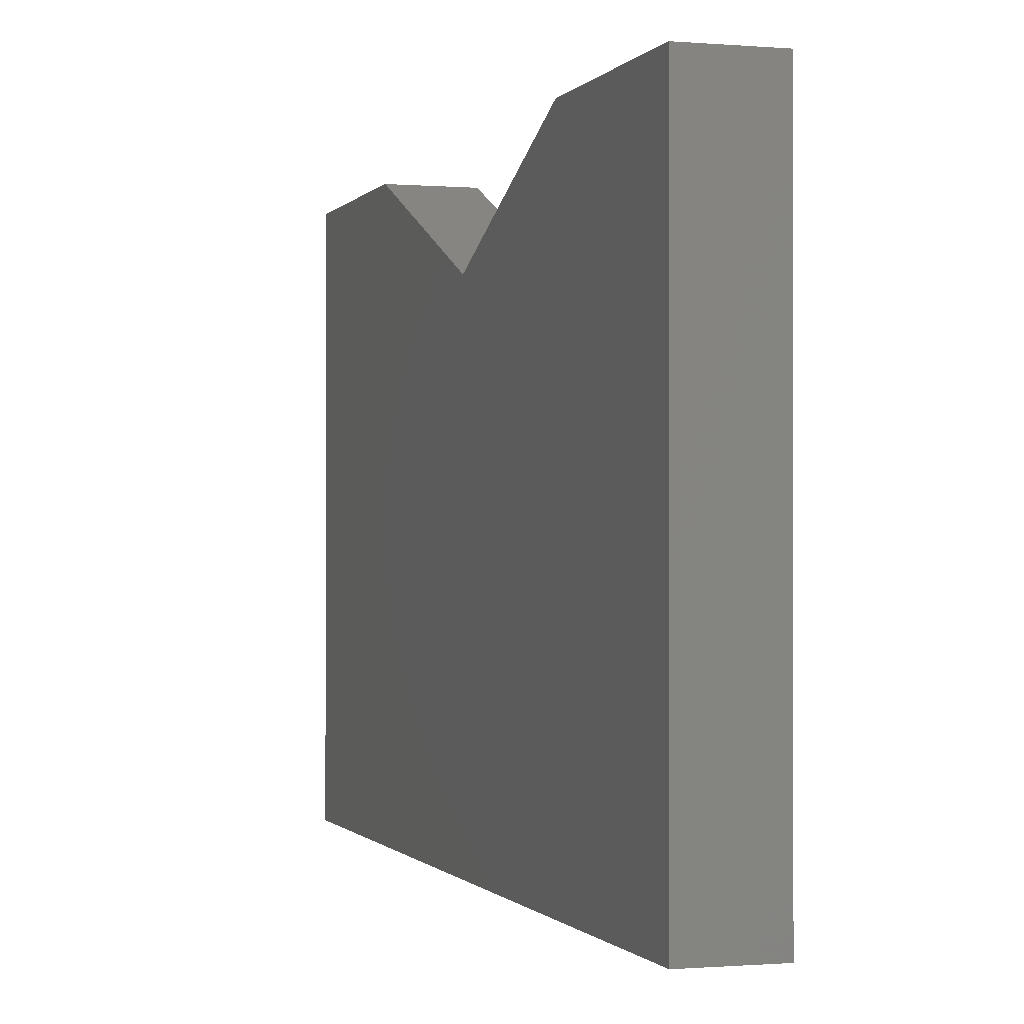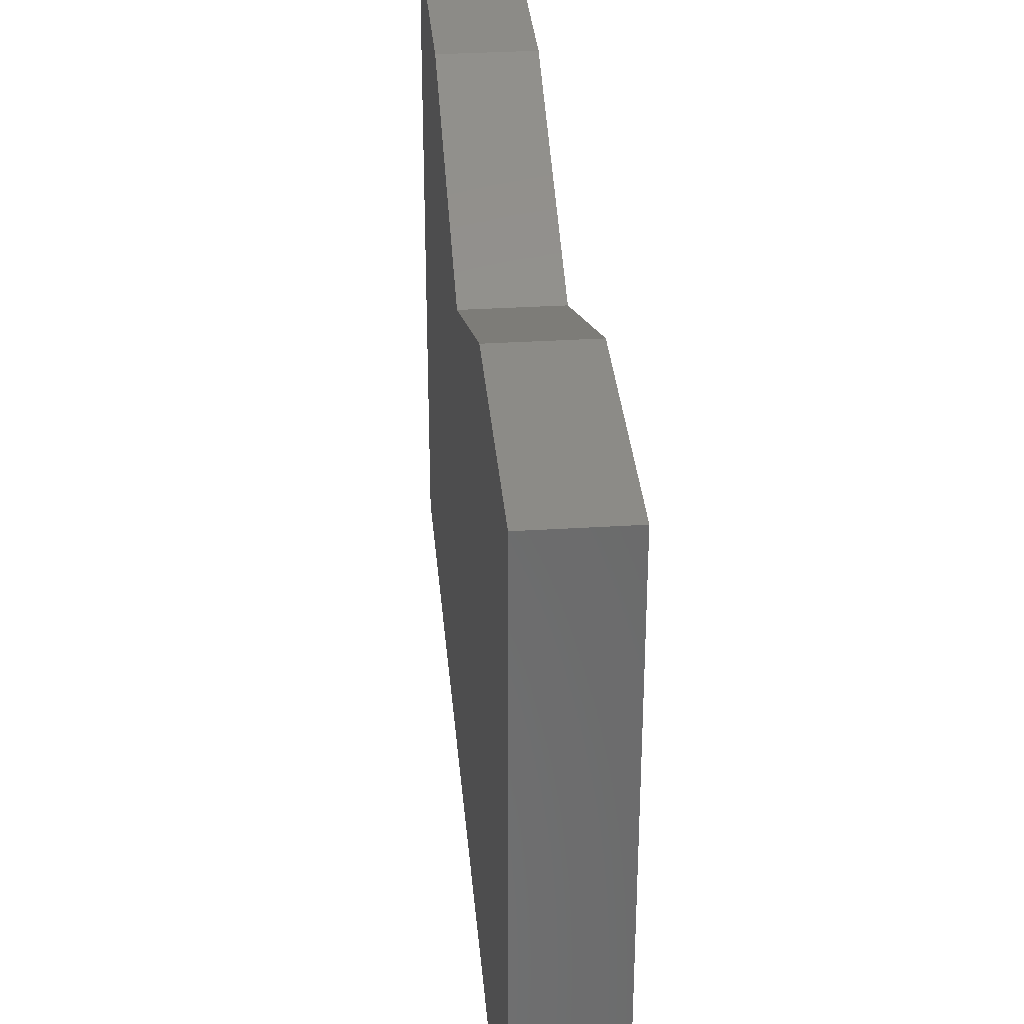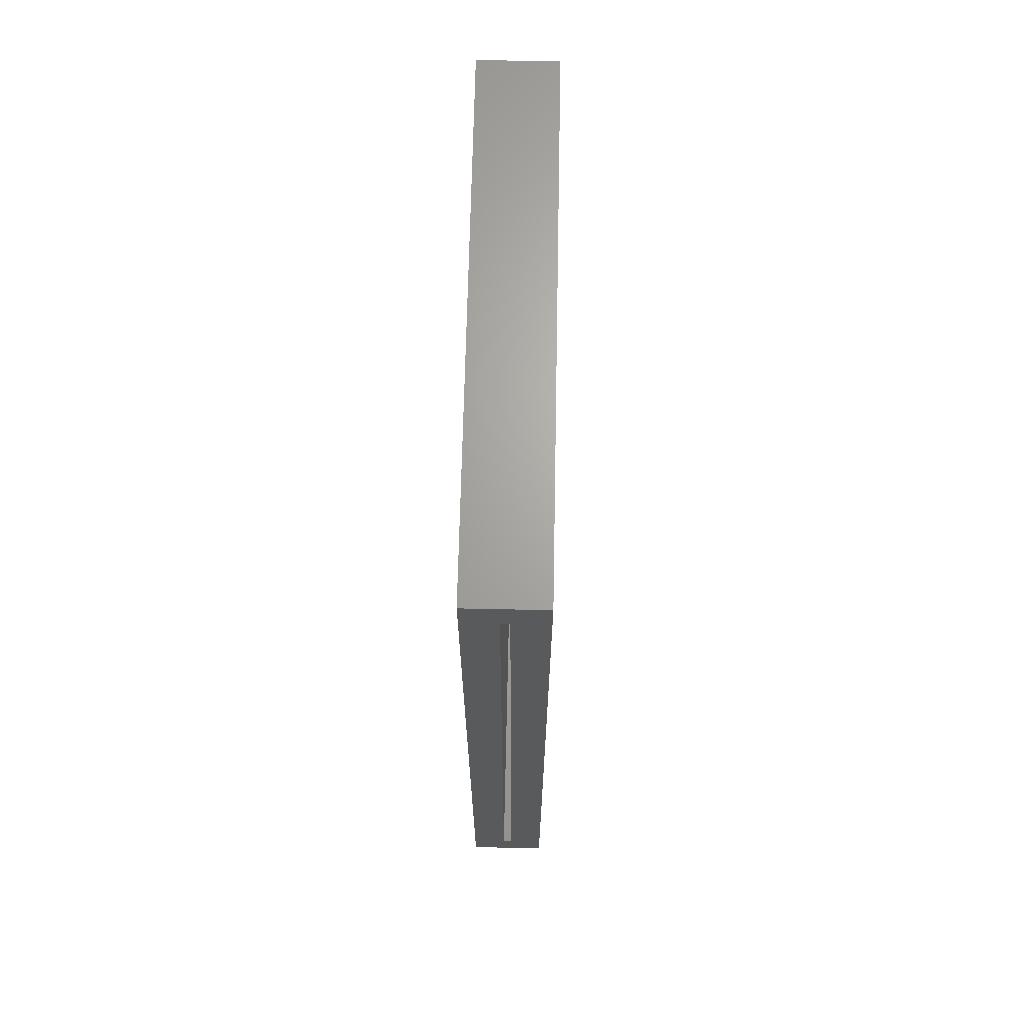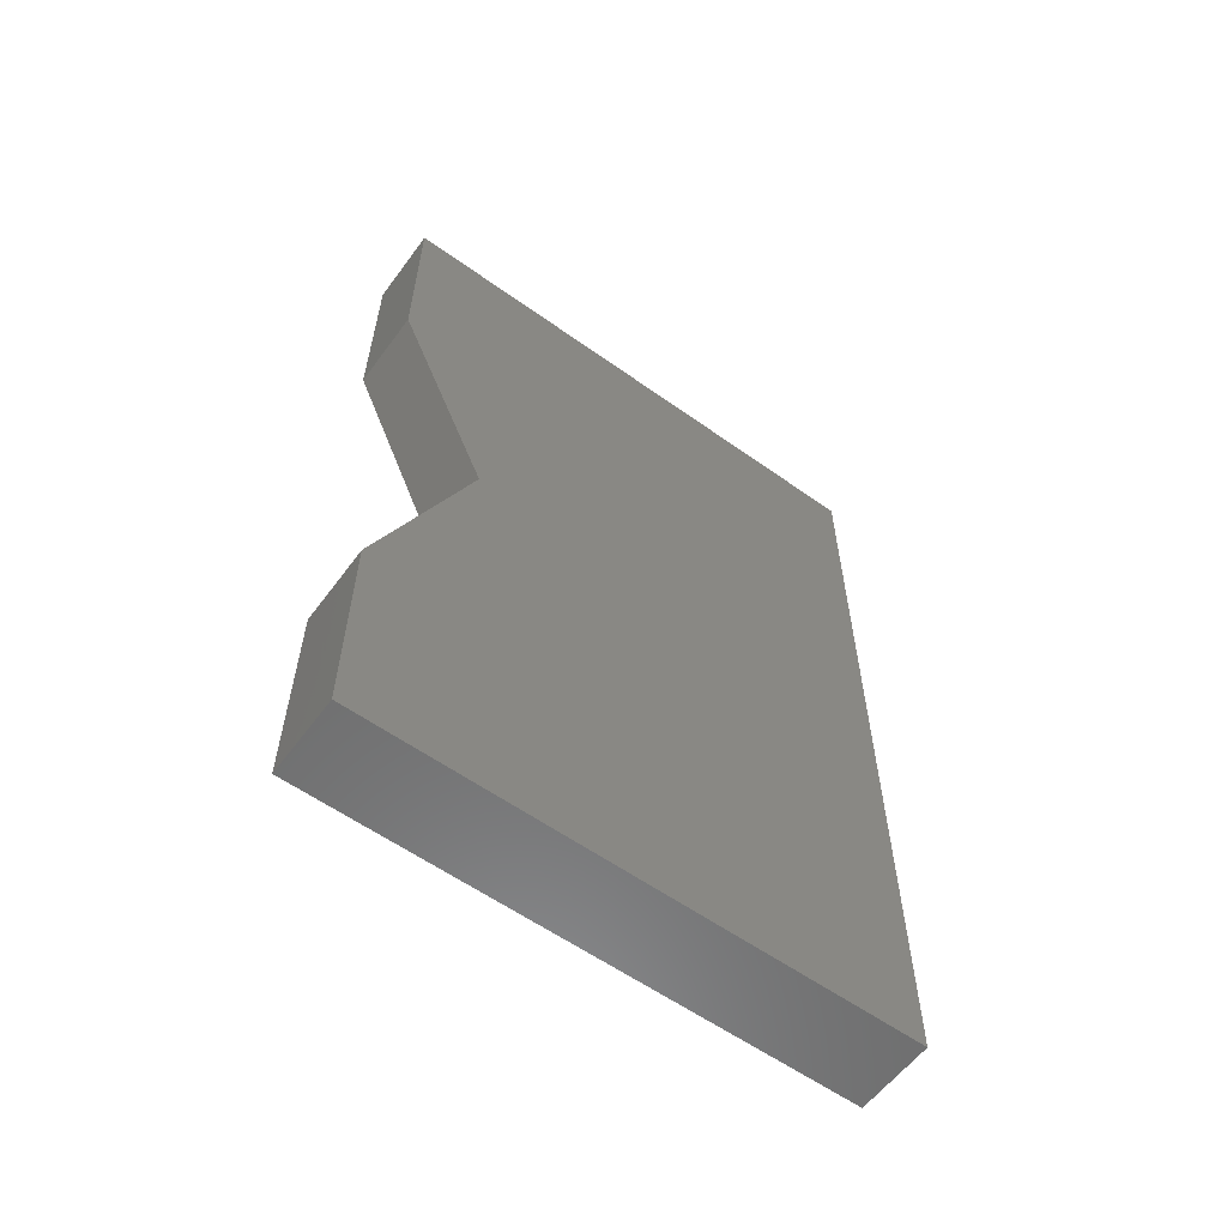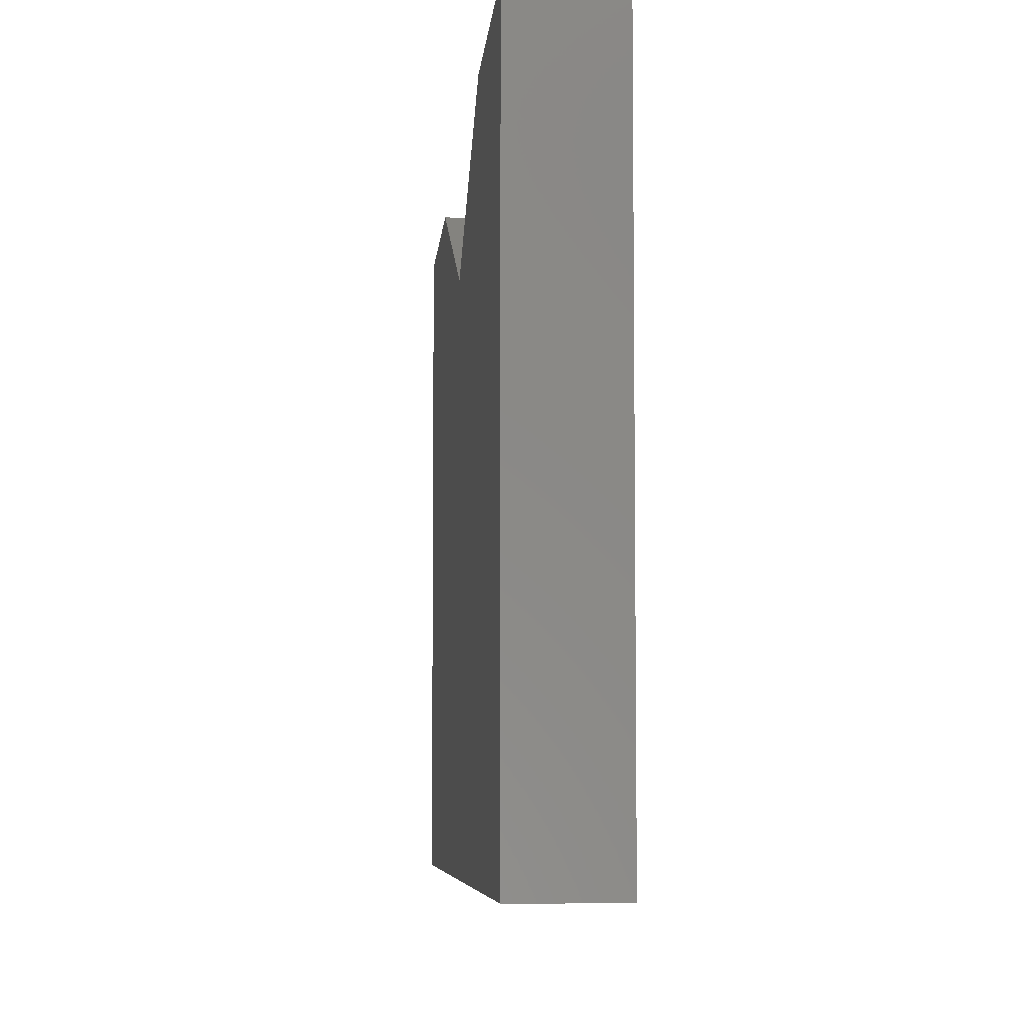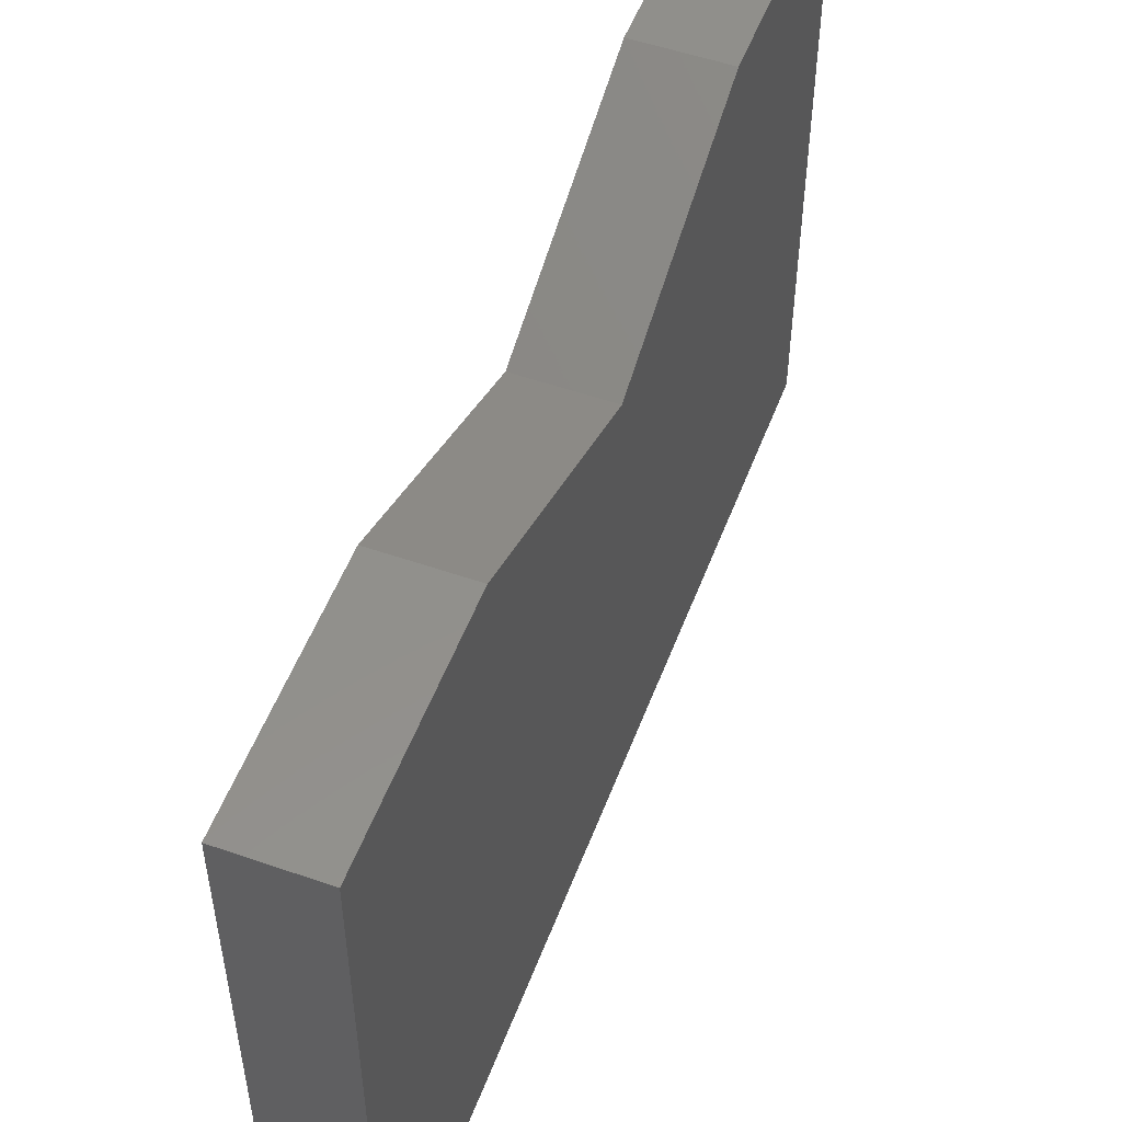
<metadata>
{"format":"stl","ext":"stl","renderer":"f3d","projection":"perspective","resolution":1024,"background":"white","views":[{"elev":-0.6,"azim":162.6,"up":"+Z"},{"elev":33.2,"azim":175.1,"up":"+Z"},{"elev":66.8,"azim":-178.8,"up":"+Y"},{"elev":-58.8,"azim":53.7,"up":"+Y"},{"elev":-6.1,"azim":-4.3,"up":"+Z"},{"elev":52.8,"azim":20.5,"up":"+Z"}]}
</metadata>
<code>
# stl→obj: 28 verts, 52 faces
v 0.07031 0.7734 -0.4766
v 0.007812 0.7109 -0.4766
v -0.007812 0.7109 -0.4766
v 0.07031 -0.7734 -0.4766
v -0.07031 -0.7734 -0.4766
v -0.007812 -0.7109 -0.4766
v 0.007812 -0.7109 -0.4766
v -0.07031 0.7734 -0.4766
v 0.007812 0.7109 0.4317
v -0.007812 0.7109 0.4317
v 0.007812 -0.7109 0.4317
v -0.007812 -0.7109 0.4317
v -0.007812 0.4108 0.4317
v -0.007812 0.008198 0.2546
v -0.007812 -0.4106 0.4317
v 0.007812 -0.4106 0.4317
v 0.007812 0.008198 0.2546
v 0.007812 0.4108 0.4317
v 0.07031 0.7734 0.4942
v -0.07031 0.7734 0.4942
v 0.07031 -0.3979 0.4942
v -0.07031 -0.3979 0.4942
v 0.07031 -0.7734 0.4942
v -0.07031 -0.7734 0.4942
v 0.07031 0.3977 0.4942
v -0.07031 0.3977 0.4942
v 0.07031 0.007713 0.3226
v -0.07031 0.007713 0.3226
f 1 2 3
f 4 5 6
f 4 6 7
f 4 7 2
f 4 2 1
f 6 5 3
f 3 5 8
f 3 8 1
f 2 9 3
f 3 9 10
f 11 7 12
f 12 7 6
f 10 13 3
f 3 13 14
f 3 14 15
f 15 12 3
f 3 12 6
f 16 17 2
f 2 17 18
f 2 18 9
f 16 2 11
f 11 2 7
f 1 8 19
f 19 8 20
f 21 22 23
f 23 22 24
f 19 20 25
f 25 20 26
f 25 26 27
f 27 26 28
f 27 28 21
f 21 28 22
f 23 24 4
f 4 24 5
f 22 28 8
f 8 28 26
f 8 26 20
f 22 8 24
f 24 8 5
f 19 25 1
f 1 25 27
f 1 27 21
f 21 23 1
f 1 23 4
f 16 11 15
f 15 11 12
f 9 18 10
f 10 18 13
f 18 17 13
f 13 17 14
f 17 16 14
f 14 16 15

</code>
